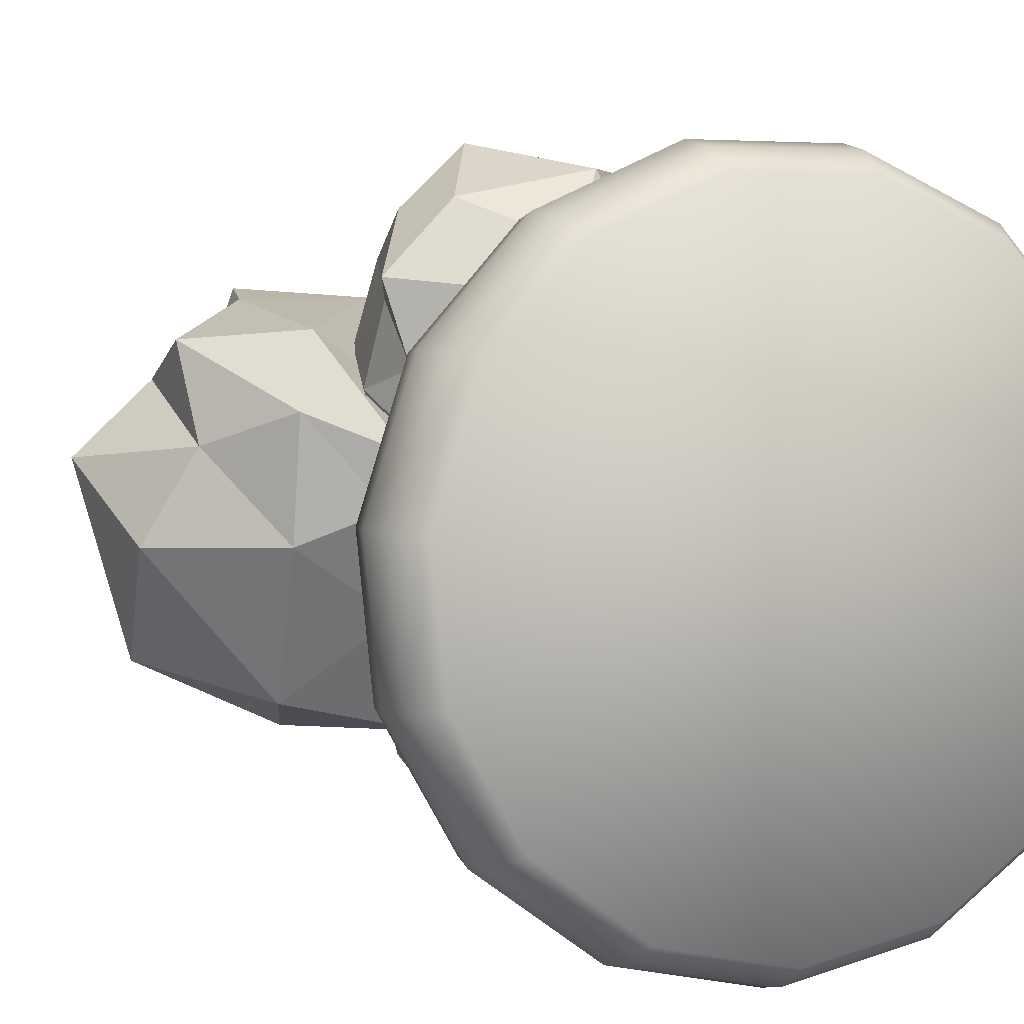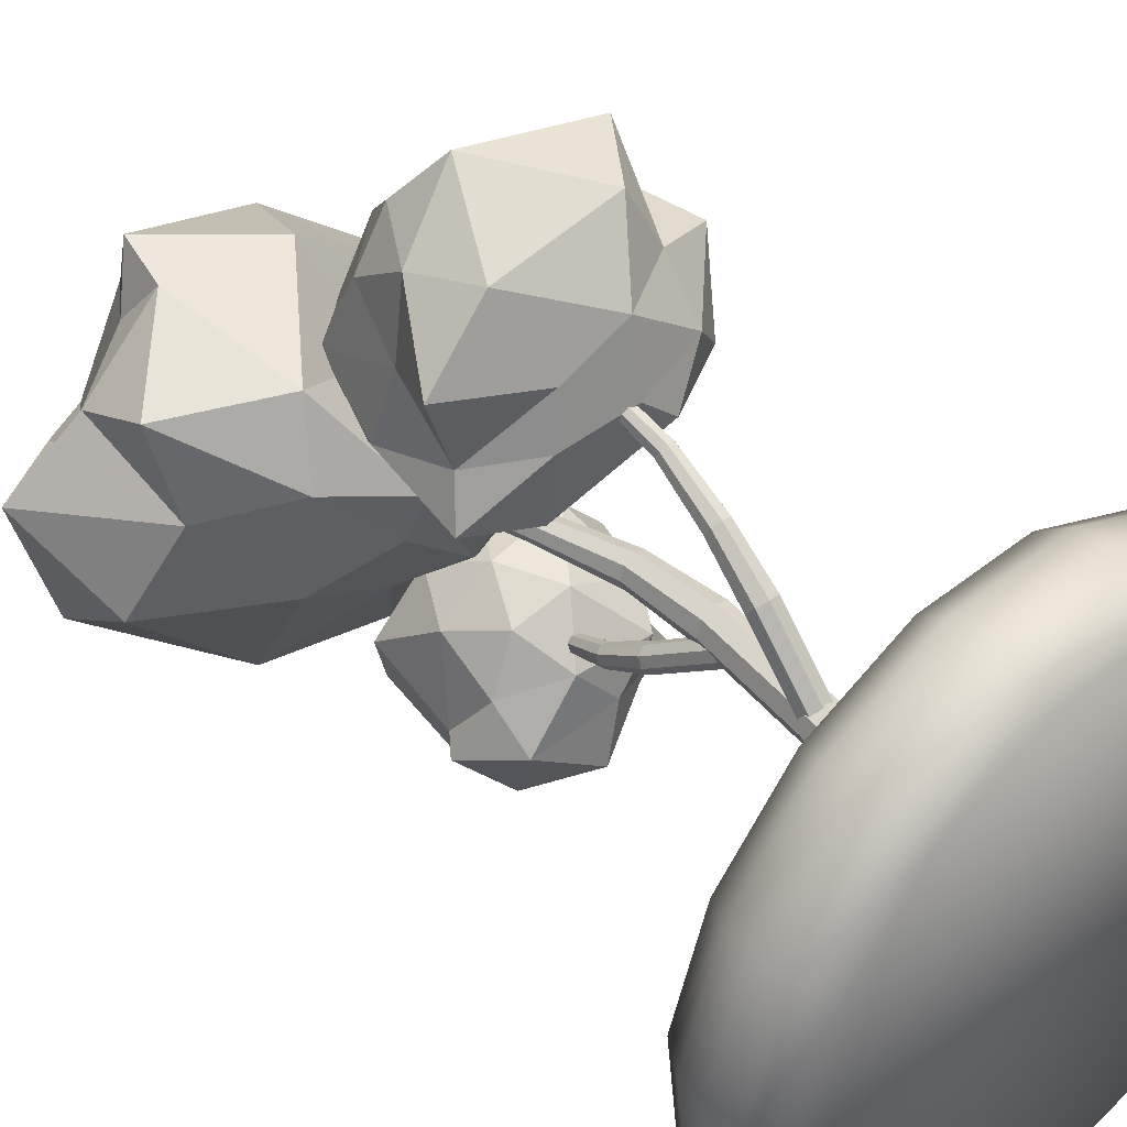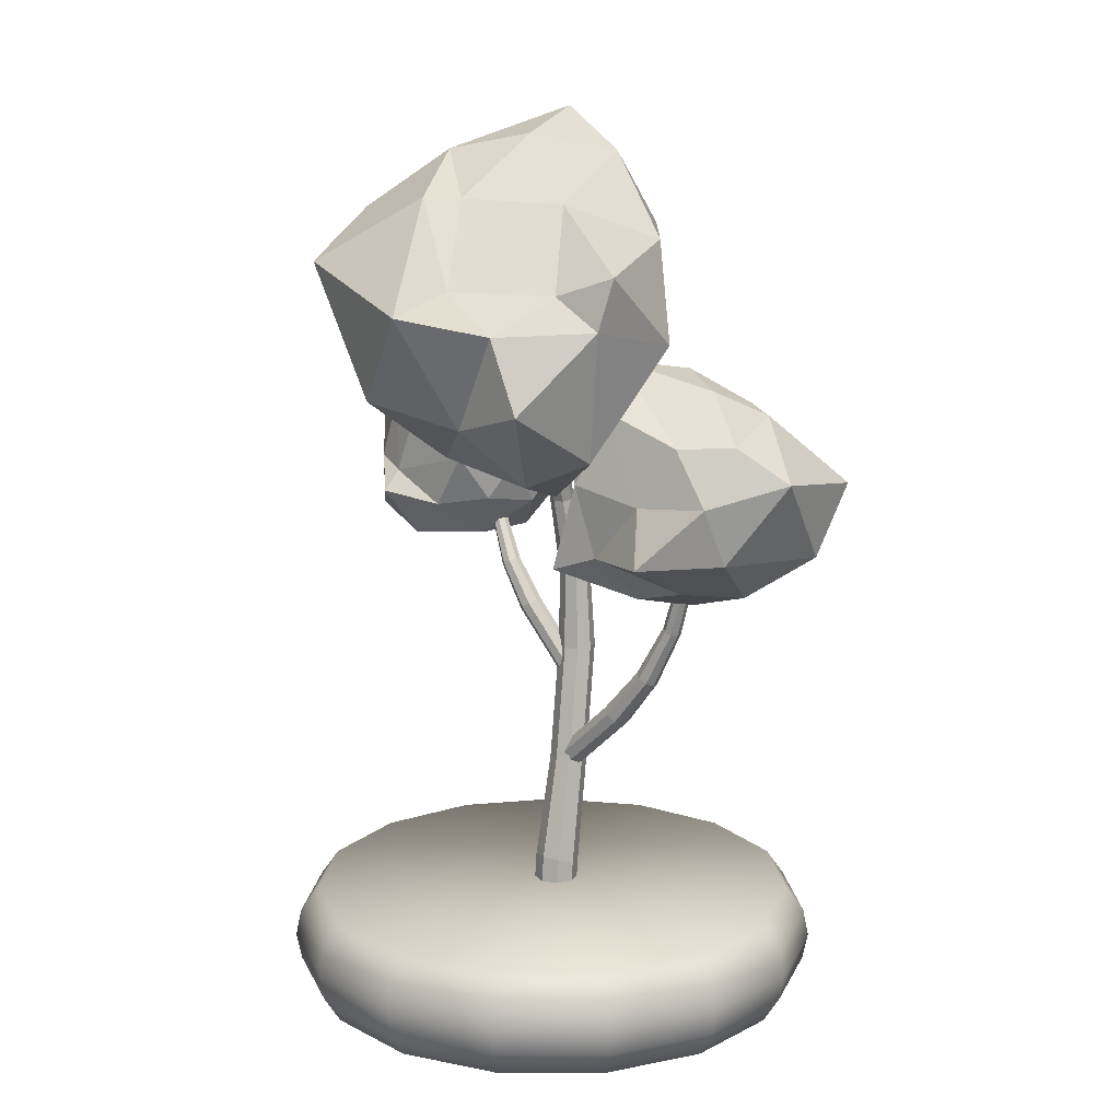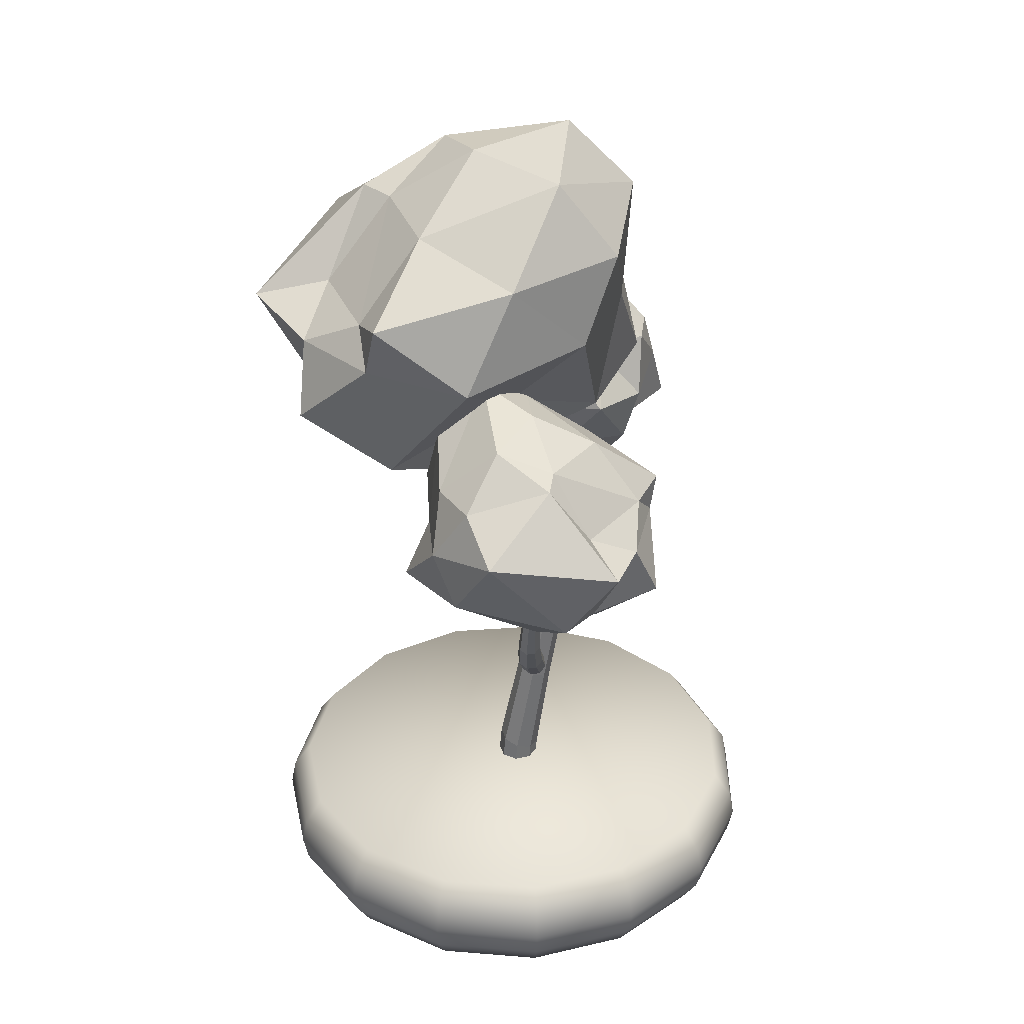
<metadata>
{"format":"obj","ext":"obj","renderer":"f3d","projection":"perspective","resolution":1024,"background":"white","views":[{"elev":3.3,"azim":-23.3,"up":"+Z"},{"elev":43.3,"azim":-43.5,"up":"+Z"},{"elev":13.5,"azim":-48.0,"up":"+Y"},{"elev":33.2,"azim":6.3,"up":"+Y"}]}
</metadata>
<code>
o Lowpoly_tree_1_Cylinder
v -0 -0.2362 -1.106
v -0 0.2362 -1.097
v 0.45 -0.2362 -1.011
v 0.4461 0.2362 -1.002
v 0.8222 -0.2362 -0.7403
v 0.8151 0.2362 -0.7339
v 1.052 -0.2362 -0.3419
v 1.043 0.2362 -0.339
v 1.1 -0.2362 0.1156
v 1.091 0.2362 0.1147
v 0.9581 -0.2362 0.5532
v 0.9499 0.2362 0.5484
v 0.6503 -0.2362 0.8951
v 0.6447 0.2362 0.8874
v 0.23 -0.2362 1.082
v 0.2281 0.2362 1.073
v -0.23 -0.2362 1.082
v -0.2281 0.2362 1.073
v -0.6503 -0.2362 0.8951
v -0.6447 0.2362 0.8874
v -0.9581 -0.2362 0.5532
v -0.9499 0.2362 0.5484
v -1.1 -0.2362 0.1156
v -1.091 0.2362 0.1147
v -1.052 -0.2362 -0.3419
v -1.043 0.2362 -0.339
v -0.8222 -0.2362 -0.7403
v -0.8151 0.2362 -0.7339
v -0.45 -0.2362 -1.011
v -0.4461 0.2362 -1.002
v 0 0 -1.205
v 0.4902 0 -1.101
v 0.8957 0 -0.8064
v 1.146 0 -0.3724
v 1.199 0 0.126
v 1.044 0 0.6026
v 0.7084 0 0.975
v 0.2506 0 1.179
v -0.2506 0 1.179
v -0.7084 0 0.975
v -1.044 0 0.6026
v -1.199 0 0.126
v -1.146 0 -0.3724
v -0.8957 0 -0.8064
v -0.4902 0 -1.101
v 0.4804 -0.1181 -1.079
v 0.8777 -0.1181 -0.7903
v 1.123 -0.1181 -0.365
v 1.175 -0.1181 0.1235
v 1.023 -0.1181 0.5906
v 0.6942 -0.1181 0.9555
v 0.2456 -0.1181 1.155
v -0.2456 -0.1181 1.155
v -0.6942 -0.1181 0.9555
v -1.023 -0.1181 0.5906
v -1.175 -0.1181 0.1235
v -1.123 -0.1181 -0.365
v -0.8777 -0.1181 -0.7903
v -0.4804 -0.1181 -1.079
v 0 -0.1181 -1.181
v 0 0.1181 -1.181
v 0.4804 0.1181 -1.079
v 0.8777 0.1181 -0.7903
v 1.123 0.1181 -0.365
v 1.175 0.1181 0.1235
v 1.023 0.1181 0.5906
v 0.6942 0.1181 0.9555
v 0.2456 0.1181 1.155
v -0.2456 0.1181 1.155
v -0.6942 0.1181 0.9555
v -1.023 0.1181 0.5906
v -1.175 0.1181 0.1235
v -1.123 0.1181 -0.365
v -0.8777 0.1181 -0.7903
v -0.4804 0.1181 -1.079
v 0.2378 1.771 -0.6964
v -0.008708 2.007 -0.389
v -0.2666 2.025 -0.8106
v 0.1626 1.982 -1.05
v 0.686 1.996 -0.8966
v 0.5148 1.96 -0.4569
v -0.1886 2.479 -0.6561
v 0.00581 2.327 -1.087
v 0.471 2.408 -1.048
v 0.5847 2.477 -0.5687
v 0.2265 2.407 -0.3126
v 0.246 2.644 -0.714
v -0.1164 1.81 -0.7552
v 0.08481 1.812 -0.5137
v -0.1338 1.969 -0.5969
v 0.212 1.973 -0.3174
v 0.4116 1.799 -0.5423
v 0.163 1.745 -0.9394
v -0.07522 1.918 -1.015
v 0.4277 1.843 -0.7377
v 0.4746 1.997 -1.078
v 0.5287 1.984 -0.6494
v 0.08823 2.207 -0.2873
v 0.4105 2.223 -0.2485
v -0.1911 2.115 -0.7983
v -0.1354 2.207 -0.4498
v 0.1026 2.246 -1.15
v -0.1444 2.164 -0.9447
v 0.4909 2.227 -0.8887
v 0.3553 2.223 -1.145
v 0.5876 2.215 -0.4463
v 0.6376 2.271 -0.788
v 0.002801 2.442 -0.4049
v -0.1423 2.477 -0.8429
v 0.2002 2.427 -1.043
v 0.5852 2.444 -0.8308
v 0.389 2.43 -0.454
v 0.0195 2.501 -0.5921
v 0.292 2.63 -0.4089
v 0.06846 2.553 -0.9111
v 0.4056 2.61 -0.8881
v 0.4368 2.573 -0.6325
v 0.1816 1.642 0.6712
v 0.7528 1.949 0.8635
v 0.3686 1.913 1.205
v -0.4075 1.927 0.8317
v -0.3696 1.851 0.341
v 0.2937 1.985 0.3474
v 0.4557 2.291 1.011
v -0.0838 2.442 1.107
v -0.2791 2.547 0.5981
v 0.03463 2.407 0.1711
v 0.7225 2.368 0.5656
v 0.1601 2.704 0.6614
v 0.2104 1.716 0.9411
v 0.4825 1.696 0.7366
v 0.4774 1.857 0.9613
v 0.6275 1.775 0.5596
v 0.3175 1.623 0.5461
v -0.04746 1.754 0.7936
v -0.1412 1.942 1.103
v -0.09983 1.711 0.593
v -0.3079 1.918 0.5275
v -0.1007 1.748 0.2912
v 0.6982 2.203 0.5867
v 0.5764 2.112 0.2979
v 0.5958 2.207 1.202
v 0.6579 2.182 0.9225
v -0.2429 2.195 1.07
v 0.03924 2.29 1.304
v -0.3559 2.238 0.4538
v -0.3041 2.171 0.7586
v 0.1924 2.163 0.1616
v -0.1728 2.143 0.3076
v 0.6509 2.309 0.698
v 0.2713 2.523 1.007
v -0.2308 2.432 0.905
v -0.1955 2.523 0.2849
v 0.3829 2.421 0.2833
v 0.2797 2.563 0.913
v 0.4384 2.556 0.6154
v 0.02782 2.643 0.8996
v -0.08562 2.747 0.4706
v 0.1039 2.64 0.3693
v -0.2771 2.194 0.04038
v -0.9068 2.615 0.6238
v -1.04 2.621 -0.09638
v 0.02653 2.636 -0.7881
v 0.5664 2.474 -0.4994
v 0.03107 2.604 0.3524
v -0.837 3.082 0.1774
v -0.5571 3.374 -0.5879
v 0.2205 3.539 -0.4208
v 0.4944 3.28 0.1891
v -0.5205 3.16 0.8103
v -0.174 3.696 0.0332
v -0.5835 2.32 -0.08897
v -0.5825 2.247 0.3787
v -0.8577 2.513 0.2567
v -0.4905 2.374 0.6593
v -0.2314 2.137 0.2339
v -0.181 2.389 -0.3488
v -0.5234 2.665 -0.6678
v 0.06492 2.265 -0.2969
v 0.3203 2.603 -0.4883
v 0.3903 2.315 -0.1555
v -0.5689 2.938 0.7678
v -0.1187 2.841 0.7748
v -1.175 3.007 0.2052
v -0.9014 2.927 0.4818
v -0.3967 3.014 -0.7895
v -0.916 3.164 -0.5454
v 0.4374 3.072 -0.4758
v 0.03902 2.986 -0.6038
v 0.3661 2.899 0.3383
v 0.4953 2.887 -0.2173
v -0.6239 3.076 0.5855
v -0.7016 3.448 -0.08994
v -0.1975 3.363 -0.5807
v 0.5365 3.5 -0.1404
v 0.06261 3.26 0.5682
v -0.5686 3.437 0.002671
v -0.373 3.424 0.4045
v -0.3479 3.627 -0.2802
v 0.2409 3.798 -0.109
v 0.2253 3.614 0.1853
v 0.09931 -0.09931 0
v 0.1279 0.2925 0
v 0.07022 -0.09931 0.07022
v 0.1003 0.3015 0.07022
v -0 -0.09931 0.09931
v 0.03356 0.3234 0.09931
v -0.07022 -0.09931 0.07022
v -0.03318 0.3452 0.07022
v -0.09931 -0.09931 -0
v -0.06083 0.3543 -0
v -0.07022 -0.09931 -0.07022
v -0.03318 0.3452 -0.07022
v 0 -0.09931 -0.09931
v 0.03356 0.3234 -0.09931
v 0.07022 -0.09931 -0.07022
v 0.1003 0.3015 -0.07022
v 0.1694 0.7792 0.0608
v 0.1929 0.7686 0.00152
v 0.1127 0.799 0.08459
v 0.05588 0.8163 0.05897
v 0.03237 0.821 -0.001067
v 0.05588 0.8104 -0.06034
v 0.1127 0.7906 -0.08414
v 0.1694 0.7733 -0.05851
v 0.2609 1.335 0.0334
v 0.2856 1.333 -0.02631
v 0.2013 1.333 0.05826
v 0.1416 1.329 0.03369
v 0.1169 1.325 -0.0259
v 0.1416 1.323 -0.08562
v 0.2013 1.325 -0.1105
v 0.2609 1.329 -0.08591
v 0.1754 2.041 -0.0194
v 0.1915 2.047 -0.05845
v 0.1366 2.032 -0.003749
v 0.09785 2.027 -0.02065
v 0.08178 2.027 -0.06021
v 0.09785 2.033 -0.09924
v 0.1366 2.042 -0.1149
v 0.1754 2.048 -0.098
v -0.06229 2.671 0.0258
v -0.05068 2.677 -0.003435
v -0.09031 2.66 0.0372
v -0.1183 2.651 0.02409
v -0.1299 2.649 -0.005856
v -0.1183 2.656 -0.03509
v -0.09031 2.667 -0.04649
v -0.06229 2.676 -0.03338
v 0.2569 1.685 -0.09332
v 0.2773 1.69 -0.04389
v 0.1585 1.68 0.006234
v 0.1381 1.676 -0.04319
v 0.1585 1.675 -0.09282
v 0.2569 1.69 0.005738
v 0.2077 1.679 -0.1136
v 0.2077 1.686 0.0265
v 0.06719 1.52 -0.2063
v 0.1009 1.531 -0.1862
v 0.1408 1.526 -0.1918
v 0.1637 1.507 -0.22
v 0.1561 1.486 -0.2541
v 0.1224 1.475 -0.2742
v 0.05957 1.499 -0.2404
v 0.08245 1.481 -0.2685
v 0.1272 1.231 -0.00841
v 0.1589 1.253 0.004118
v 0.197 1.259 -0.009131
v 0.219 1.245 -0.0404
v 0.2122 1.22 -0.07136
v 0.1805 1.198 -0.08389
v 0.1203 1.206 -0.03938
v 0.1424 1.192 -0.07064
v 0.05979 0.7692 0.01092
v 0.1004 0.7475 0.02568
v 0.04963 0.8086 -0.01526
v 0.07589 0.8426 -0.03752
v 0.1232 0.8513 -0.04282
v 0.1638 0.8296 -0.02805
v 0.174 0.7902 -0.001872
v 0.1477 0.7562 0.02039
v 0.06808 1.052 0.3237
v 0.1089 1.035 0.3433
v 0.05752 1.08 0.2858
v 0.08337 1.103 0.2518
v 0.1305 1.107 0.2417
v 0.1713 1.09 0.2613
v 0.1819 1.062 0.2992
v 0.156 1.039 0.3332
v 0.1181 1.502 0.606
v 0.1448 1.496 0.6223
v 0.1116 1.516 0.578
v 0.1291 1.529 0.5546
v 0.1603 1.534 0.5496
v 0.187 1.527 0.5658
v 0.1935 1.513 0.5938
v 0.176 1.5 0.6172
v 0.1157 1.985 0.7549
v 0.1357 1.981 0.7677
v 0.1109 1.992 0.7325
v 0.1242 1.998 0.7135
v 0.1478 2 0.7092
v 0.1678 1.997 0.722
v 0.1726 1.989 0.7444
v 0.1593 1.983 0.7633
v 0.162 1.25 0.4964
v 0.1229 1.247 0.5052
v 0.1014 1.3 0.4268
v 0.1405 1.302 0.4179
v 0.1744 1.289 0.4346
v 0.08899 1.261 0.4885
v 0.1833 1.267 0.4671
v 0.08008 1.283 0.456
v 0.1284 1.869 -0.4898
v 0.1135 1.885 -0.4741
v 0.1544 1.862 -0.4905
v 0.1761 1.868 -0.4759
v 0.181 1.883 -0.4544
v 0.1661 1.899 -0.4388
v 0.1402 1.906 -0.438
v 0.1184 1.9 -0.4527
v 0.2809 2.194 -0.7168
v 0.27 2.207 -0.7057
v 0.2996 2.187 -0.7156
v 0.3152 2.189 -0.7029
v 0.3185 2.2 -0.6861
v 0.3076 2.213 -0.675
v 0.2889 2.22 -0.6761
v 0.2733 2.218 -0.6888
v 0.06871 1.706 -0.3317
v 0.06245 1.689 -0.3604
v 0.1422 1.675 -0.3697
v 0.1484 1.692 -0.341
v 0.1295 1.708 -0.318
v 0.08137 1.673 -0.3834
v 0.09649 1.714 -0.3142
v 0.1144 1.668 -0.3872
f 76 89 88
f 77 89 91
f 76 88 93
f 76 93 95
f 76 95 92
f 77 91 98
f 78 90 100
f 79 94 102
f 80 96 104
f 81 97 106
f 77 98 101
f 78 100 103
f 79 102 105
f 80 104 107
f 81 106 99
f 82 108 113
f 83 109 115
f 84 110 116
f 85 111 117
f 86 112 114
f 114 117 87
f 114 112 117
f 112 85 117
f 117 116 87
f 117 111 116
f 111 84 116
f 116 115 87
f 116 110 115
f 110 83 115
f 115 113 87
f 115 109 113
f 109 82 113
f 113 114 87
f 113 108 114
f 108 86 114
f 99 112 86
f 99 106 112
f 106 85 112
f 107 111 85
f 107 104 111
f 104 84 111
f 105 110 84
f 105 102 110
f 102 83 110
f 103 109 83
f 103 100 109
f 100 82 109
f 101 108 82
f 101 98 108
f 98 86 108
f 106 107 85
f 106 97 107
f 97 80 107
f 104 105 84
f 104 96 105
f 96 79 105
f 102 103 83
f 102 94 103
f 94 78 103
f 100 101 82
f 100 90 101
f 90 77 101
f 98 99 86
f 98 91 99
f 91 81 99
f 92 97 81
f 92 95 97
f 95 80 97
f 95 96 80
f 95 93 96
f 93 79 96
f 93 94 79
f 93 88 94
f 88 78 94
f 91 92 81
f 91 89 92
f 89 76 92
f 88 90 78
f 88 89 90
f 89 77 90
f 118 131 130
f 119 131 133
f 118 130 135
f 118 135 137
f 118 137 134
f 119 133 140
f 120 132 142
f 121 136 144
f 122 138 146
f 123 139 148
f 119 140 143
f 120 142 145
f 121 144 147
f 122 146 149
f 123 148 141
f 124 150 155
f 125 151 157
f 126 152 158
f 127 153 159
f 128 154 156
f 156 159 129
f 156 154 159
f 154 127 159
f 159 158 129
f 159 153 158
f 153 126 158
f 158 157 129
f 158 152 157
f 152 125 157
f 157 155 129
f 157 151 155
f 151 124 155
f 155 156 129
f 155 150 156
f 150 128 156
f 141 154 128
f 141 148 154
f 148 127 154
f 149 153 127
f 149 146 153
f 146 126 153
f 147 152 126
f 147 144 152
f 144 125 152
f 145 151 125
f 145 142 151
f 142 124 151
f 143 150 124
f 143 140 150
f 140 128 150
f 148 149 127
f 148 139 149
f 139 122 149
f 146 147 126
f 146 138 147
f 138 121 147
f 144 145 125
f 144 136 145
f 136 120 145
f 142 143 124
f 142 132 143
f 132 119 143
f 140 141 128
f 140 133 141
f 133 123 141
f 134 139 123
f 134 137 139
f 137 122 139
f 137 138 122
f 137 135 138
f 135 121 138
f 135 136 121
f 135 130 136
f 130 120 136
f 133 134 123
f 133 131 134
f 131 118 134
f 130 132 120
f 130 131 132
f 131 119 132
f 160 173 172
f 161 173 175
f 160 172 177
f 160 177 179
f 160 179 176
f 161 175 182
f 162 174 184
f 163 178 186
f 164 180 188
f 165 181 190
f 161 182 185
f 162 184 187
f 163 186 189
f 164 188 191
f 165 190 183
f 166 192 197
f 167 193 199
f 168 194 200
f 169 195 201
f 170 196 198
f 198 201 171
f 198 196 201
f 196 169 201
f 201 200 171
f 201 195 200
f 195 168 200
f 200 199 171
f 200 194 199
f 194 167 199
f 199 197 171
f 199 193 197
f 193 166 197
f 197 198 171
f 197 192 198
f 192 170 198
f 183 196 170
f 183 190 196
f 190 169 196
f 191 195 169
f 191 188 195
f 188 168 195
f 189 194 168
f 189 186 194
f 186 167 194
f 187 193 167
f 187 184 193
f 184 166 193
f 185 192 166
f 185 182 192
f 182 170 192
f 190 191 169
f 190 181 191
f 181 164 191
f 188 189 168
f 188 180 189
f 180 163 189
f 186 187 167
f 186 178 187
f 178 162 187
f 184 185 166
f 184 174 185
f 174 161 185
f 182 183 170
f 182 175 183
f 175 165 183
f 176 181 165
f 176 179 181
f 179 164 181
f 179 180 164
f 179 177 180
f 177 163 180
f 177 178 163
f 177 172 178
f 172 162 178
f 175 176 165
f 175 173 176
f 173 160 176
f 172 174 162
f 172 173 174
f 173 161 174
f 61 2 4 62
f 62 4 6 63
f 63 6 8 64
f 64 8 10 65
f 65 10 12 66
f 66 12 14 67
f 67 14 16 68
f 68 16 18 69
f 69 18 20 70
f 70 20 22 71
f 71 22 24 72
f 72 24 26 73
f 73 26 28 74
f 4 2 30 28 26 24 22 20 18 16 14 12 10 8 6
f 74 28 30 75
f 75 30 2 61
f 202 203 205 204
f 204 205 207 206
f 206 207 209 208
f 208 209 211 210
f 210 211 213 212
f 212 213 215 214
f 203 217 225 219
f 214 215 217 216
f 216 217 203 202
f 202 204 206 208 210 212 214 216
f 219 225 233 227
f 211 209 221 222
f 217 215 224 225
f 209 207 220 221
f 215 213 223 224
f 205 203 219 218
f 207 205 218 220
f 213 211 222 223
f 251 250 241 235
f 222 221 229 230
f 223 222 230 231
f 218 219 227 226
f 224 223 231 232
f 220 218 226 228
f 225 224 232 233
f 221 220 228 229
f 235 241 249 243
f 253 252 237 238
f 254 253 238 239
f 255 251 235 234
f 256 254 239 240
f 257 255 234 236
f 250 256 240 241
f 252 257 236 237
f 242 243 249 248 247 246 245 244
f 238 237 245 246
f 239 238 246 247
f 234 235 243 242
f 240 239 247 248
f 236 234 242 244
f 241 240 248 249
f 237 236 244 245
f 229 228 257 252
f 233 232 256 250
f 228 226 255 257
f 232 231 254 256
f 226 227 251 255
f 231 230 253 254
f 230 229 252 253
f 227 233 250 251
f 337 335 314 316
f 336 334 319 320
f 335 331 315 314
f 334 333 318 319
f 333 332 317 318
f 315 321 329 323
f 270 271 263 262
f 266 267 259 258
f 271 273 265 263
f 267 268 260 259
f 275 281 289 283
f 273 272 264 265
f 268 269 261 260
f 269 270 262 261
f 331 330 321 315
f 273 271 270 269 268 267 266 272
f 272 266 258 264
f 274 276 277 278 279 280 281 275
f 307 306 297 291
f 278 277 285 286
f 279 278 286 287
f 274 275 283 282
f 280 279 287 288
f 276 274 282 284
f 281 280 288 289
f 277 276 284 285
f 291 297 305 299
f 309 308 293 294
f 310 309 294 295
f 311 307 291 290
f 312 310 295 296
f 313 311 290 292
f 306 312 296 297
f 308 313 292 293
f 298 299 305 304 303 302 301 300
f 294 293 301 302
f 295 294 302 303
f 290 291 299 298
f 296 295 303 304
f 292 290 298 300
f 297 296 304 305
f 293 292 300 301
f 285 284 313 308
f 289 288 312 306
f 284 282 311 313
f 288 287 310 312
f 282 283 307 311
f 287 286 309 310
f 286 285 308 309
f 283 289 306 307
f 330 336 320 321
f 332 337 316 317
f 322 323 329 328 327 326 325 324
f 318 317 325 326
f 319 318 326 327
f 314 315 323 322
f 320 319 327 328
f 316 314 322 324
f 321 320 328 329
f 317 316 324 325
f 262 263 337 332
f 258 259 336 330
f 263 265 335 337
f 259 260 334 336
f 265 264 331 335
f 260 261 333 334
f 261 262 332 333
f 264 258 330 331
f 1 3 5 7 9 11 13 15 17 19 21 23 25 27 29
f 59 45 31 60
f 58 44 45 59
f 57 43 44 58
f 56 42 43 57
f 55 41 42 56
f 54 40 41 55
f 53 39 40 54
f 52 38 39 53
f 51 37 38 52
f 50 36 37 51
f 49 35 36 50
f 48 34 35 49
f 47 33 34 48
f 46 32 33 47
f 60 31 32 46
f 1 60 46 3
f 3 46 47 5
f 5 47 48 7
f 7 48 49 9
f 9 49 50 11
f 11 50 51 13
f 13 51 52 15
f 15 52 53 17
f 17 53 54 19
f 19 54 55 21
f 21 55 56 23
f 23 56 57 25
f 25 57 58 27
f 27 58 59 29
f 29 59 60 1
f 45 75 61 31
f 44 74 75 45
f 43 73 74 44
f 42 72 73 43
f 41 71 72 42
f 40 70 71 41
f 39 69 70 40
f 38 68 69 39
f 37 67 68 38
f 36 66 67 37
f 35 65 66 36
f 34 64 65 35
f 33 63 64 34
f 32 62 63 33
f 31 61 62 32

</code>
